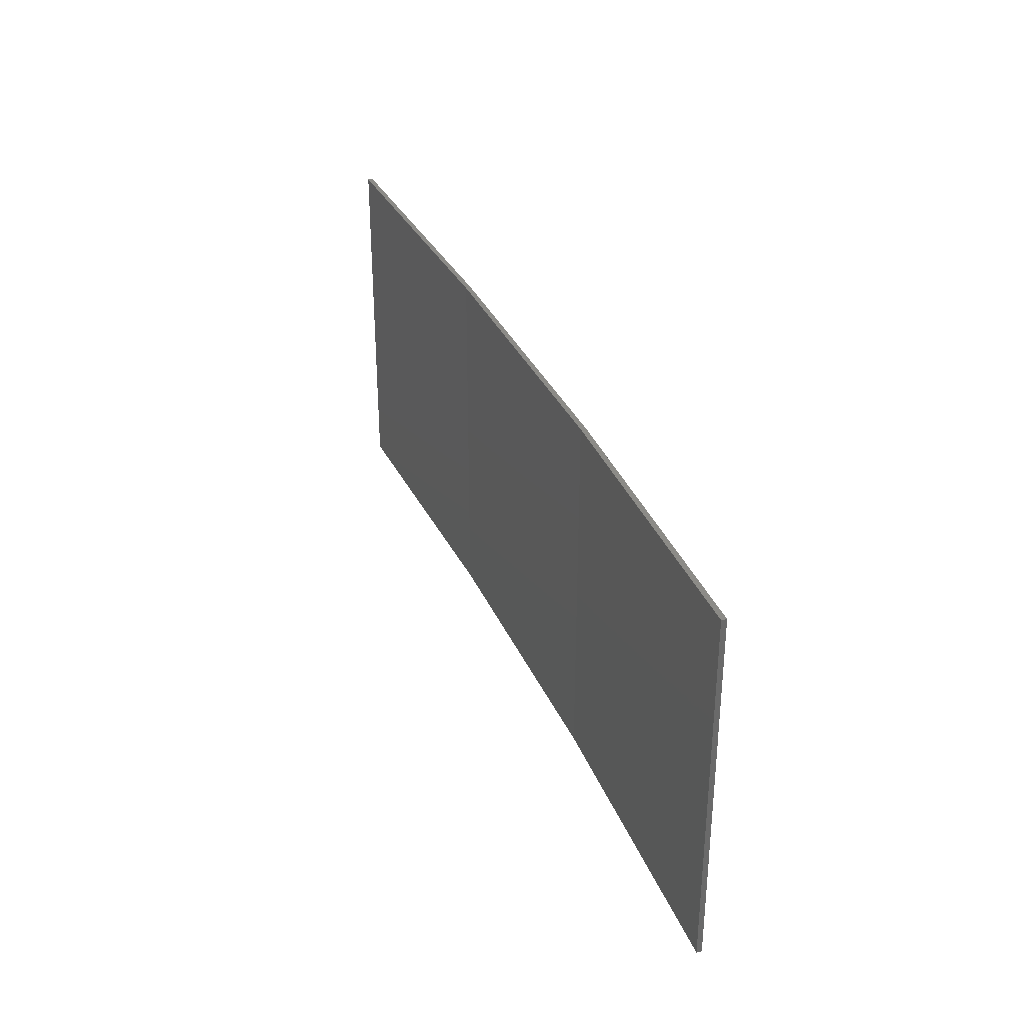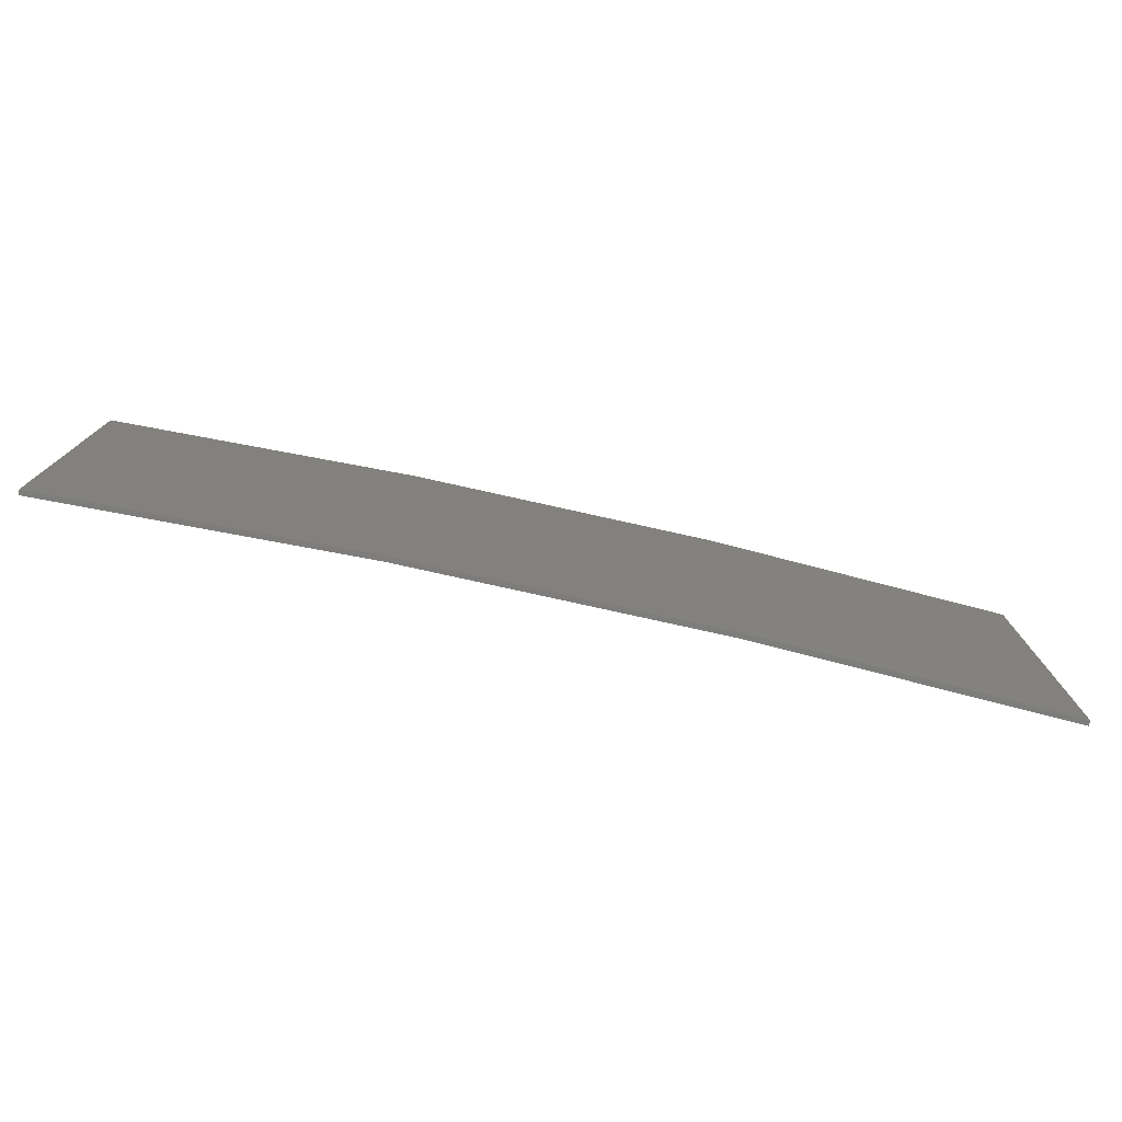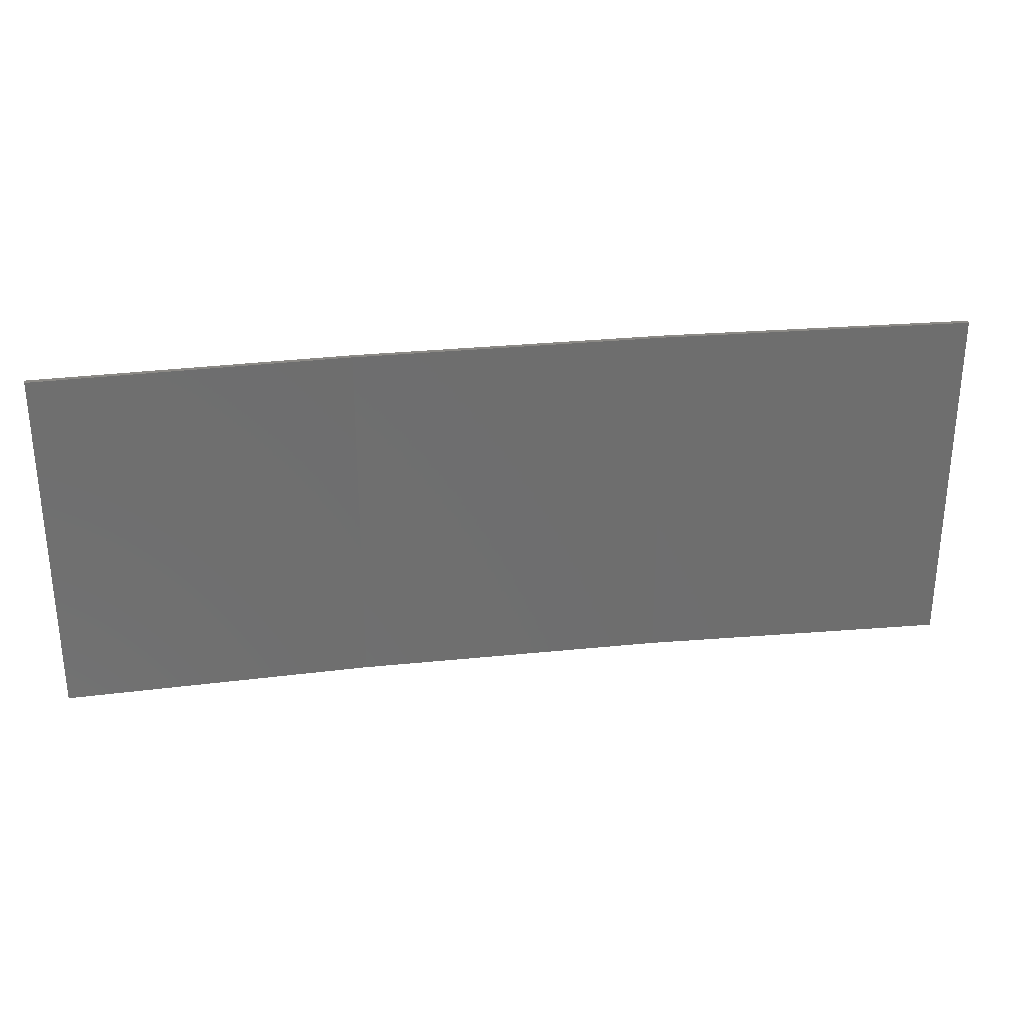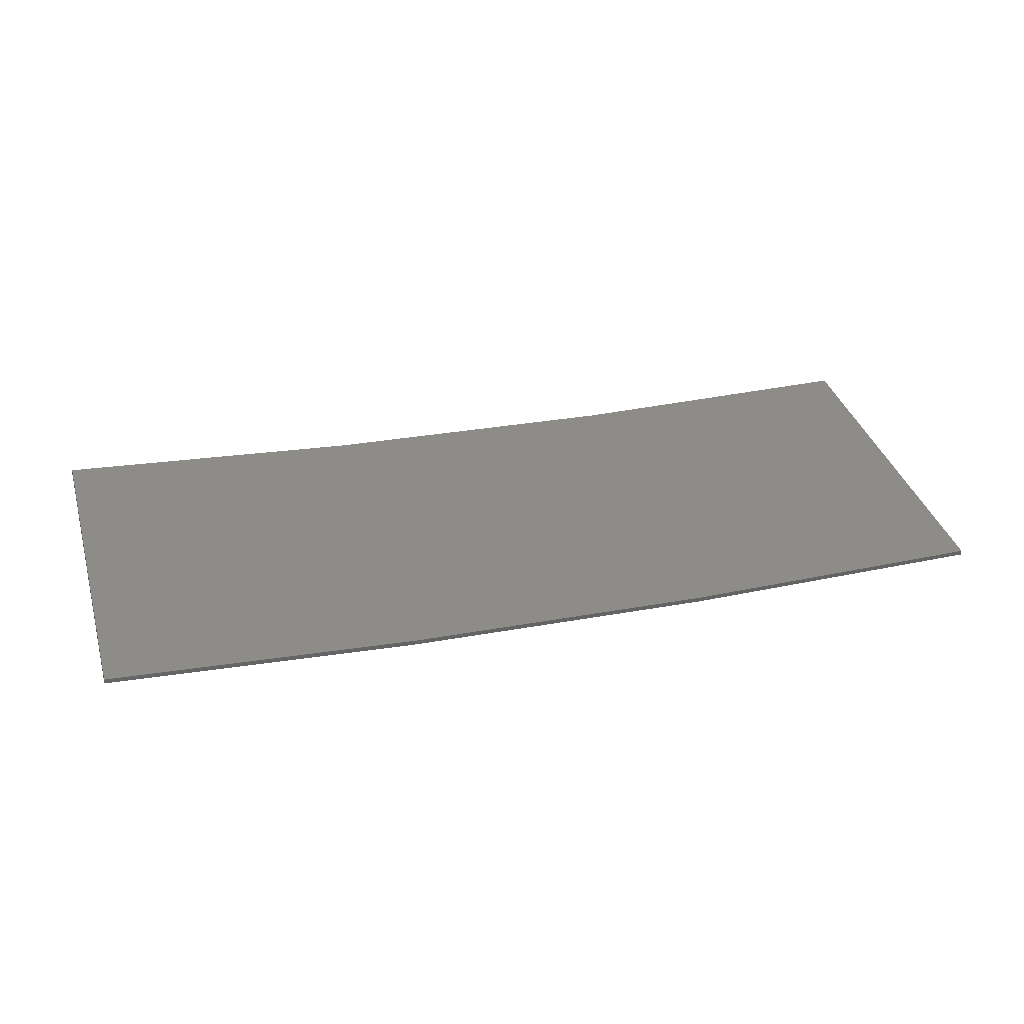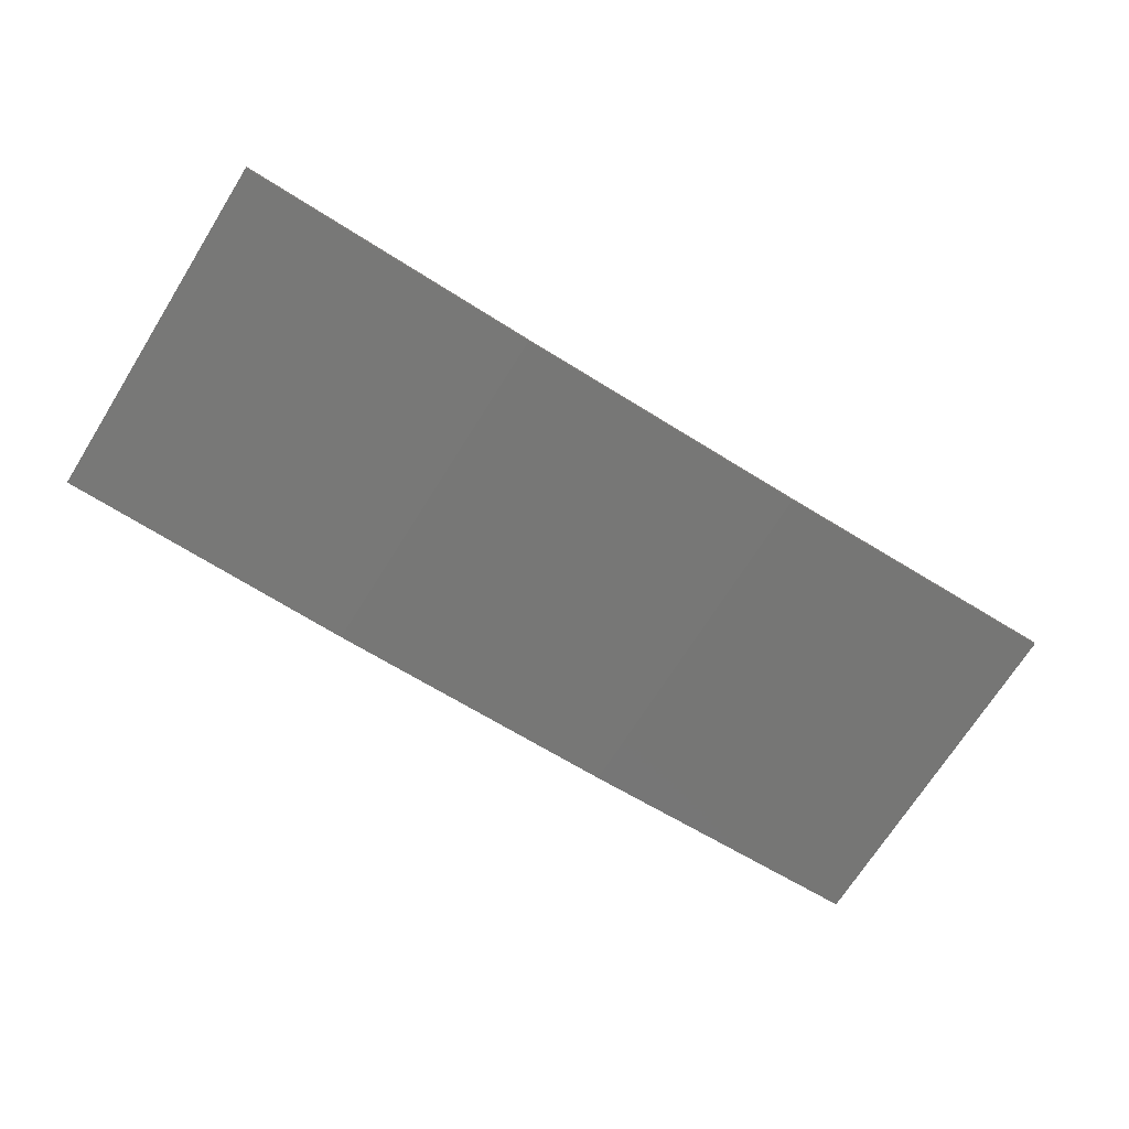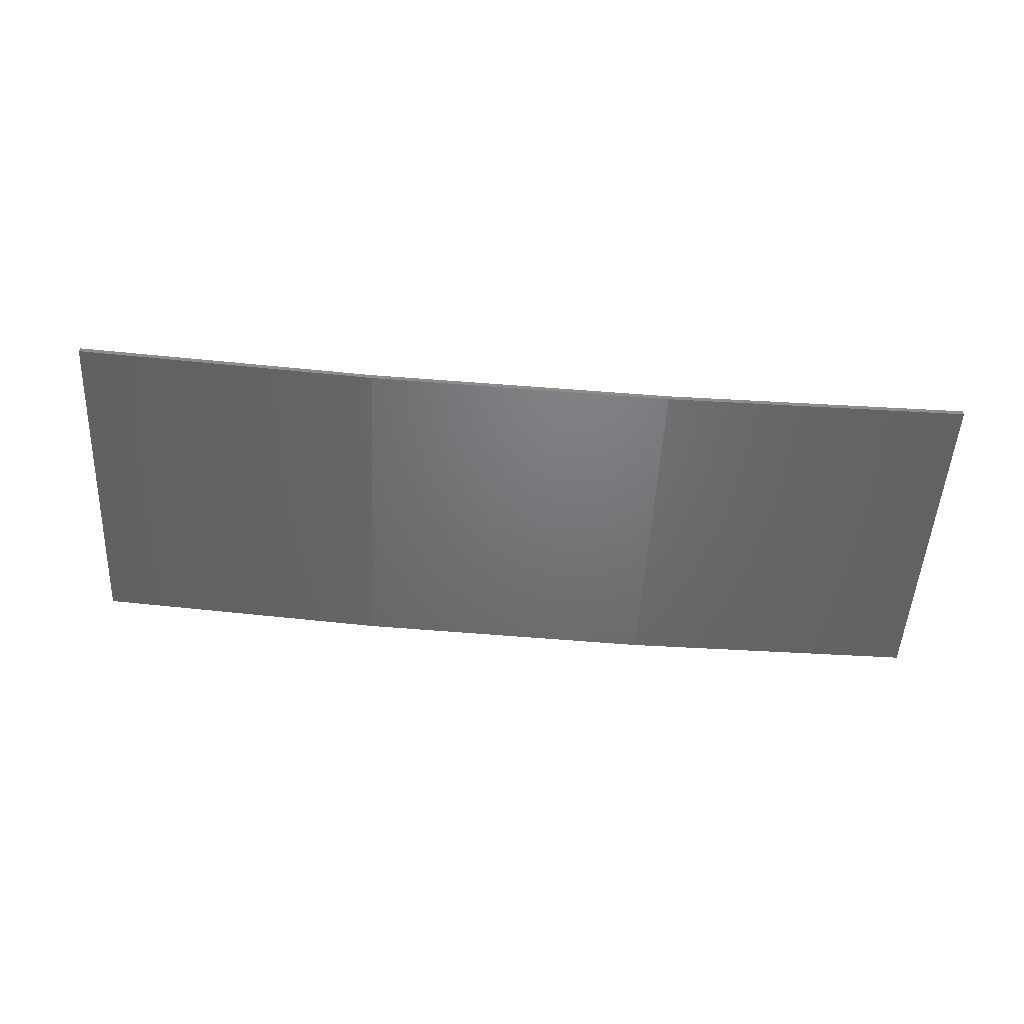
<metadata>
{"format":"stl","ext":"stl","renderer":"f3d","projection":"perspective","resolution":1024,"background":"white","views":[{"elev":32.8,"azim":-113.7,"up":"+Z"},{"elev":-76.9,"azim":-15.5,"up":"+Z"},{"elev":29.5,"azim":168.4,"up":"+Z"},{"elev":37.1,"azim":-16.3,"up":"+Y"},{"elev":-70.9,"azim":147.8,"up":"+Y"},{"elev":-49.5,"azim":-2.9,"up":"+Y"}]}
</metadata>
<code>
# stl→obj: 16 verts, 28 faces
v -3.671 -4.249 -31.39
v -0.6064 -4.301 -31.39
v -0.6064 -4.301 -27.82
v -3.671 -4.249 -27.82
v -6.733 -4.091 -31.39
v -6.733 -4.091 -27.82
v -9.787 -3.83 -31.39
v -9.787 -3.83 -27.82
v -9.782 -3.781 -27.82
v -9.782 -3.781 -31.39
v -0.6064 -4.251 -27.82
v -3.67 -4.199 -31.39
v -3.67 -4.199 -27.82
v -0.6064 -4.251 -31.39
v -6.73 -4.042 -31.39
v -6.73 -4.042 -27.82
f 1 2 3
f 1 3 4
f 5 4 6
f 5 1 4
f 7 6 8
f 7 5 6
f 7 9 10
f 8 9 7
f 11 12 13
f 14 12 11
f 13 15 16
f 16 15 9
f 12 15 13
f 15 10 9
f 14 3 2
f 11 3 14
f 16 9 8
f 6 16 8
f 13 16 6
f 4 13 6
f 11 13 4
f 3 11 4
f 10 15 7
f 15 5 7
f 15 12 5
f 12 1 5
f 12 14 1
f 14 2 1

</code>
